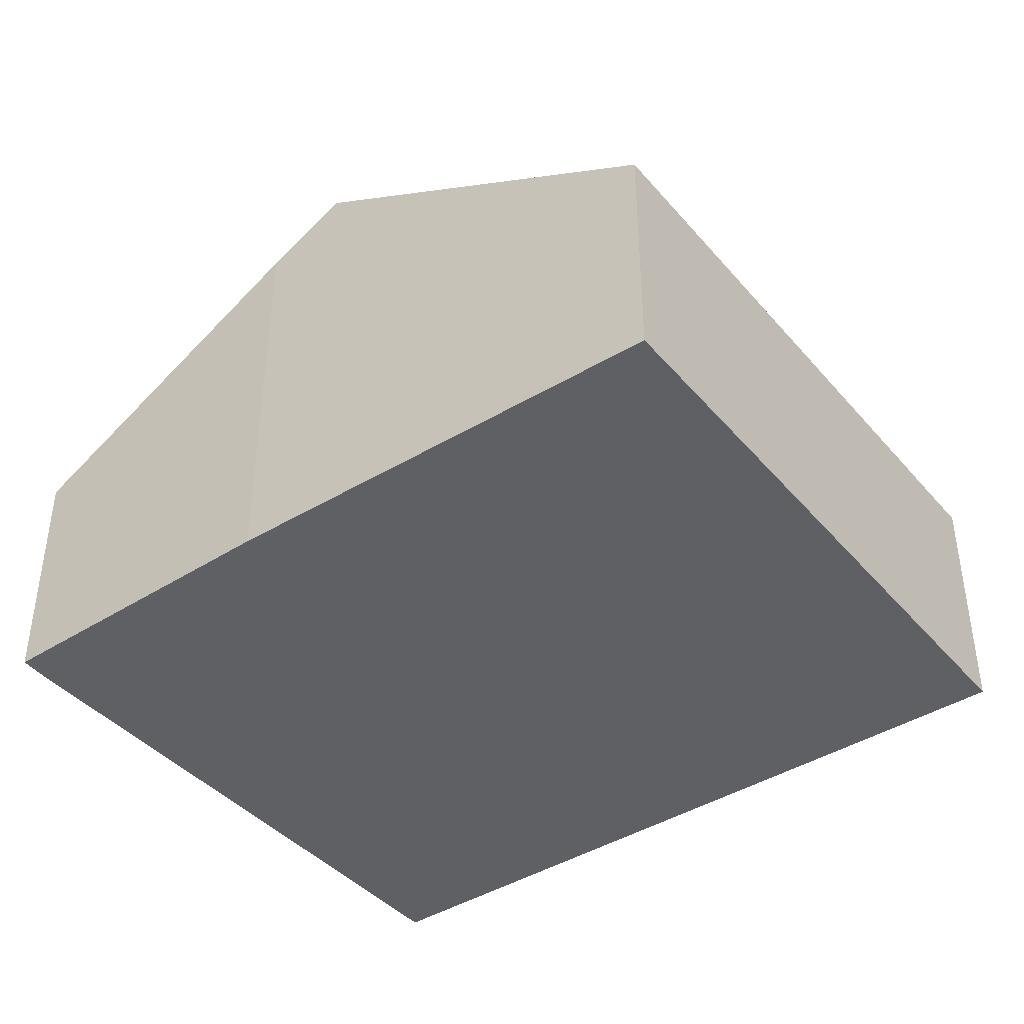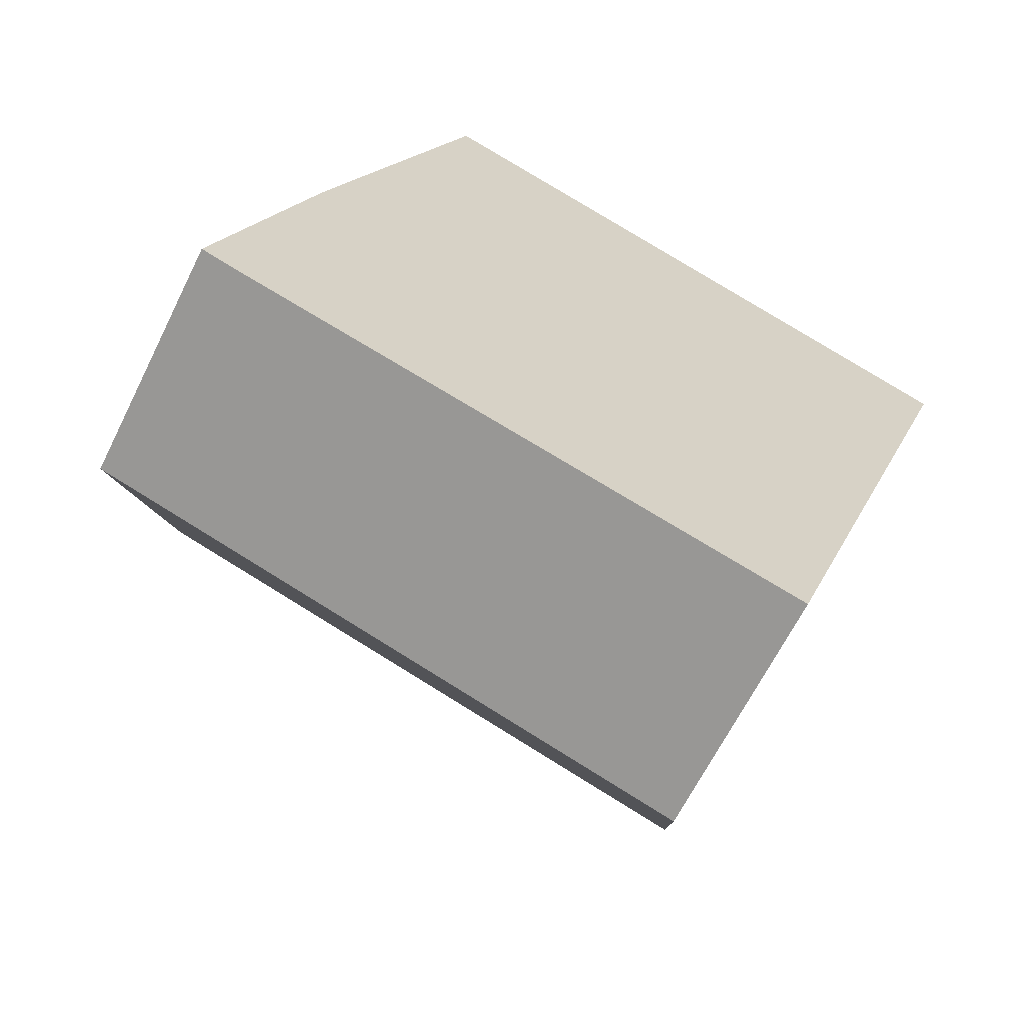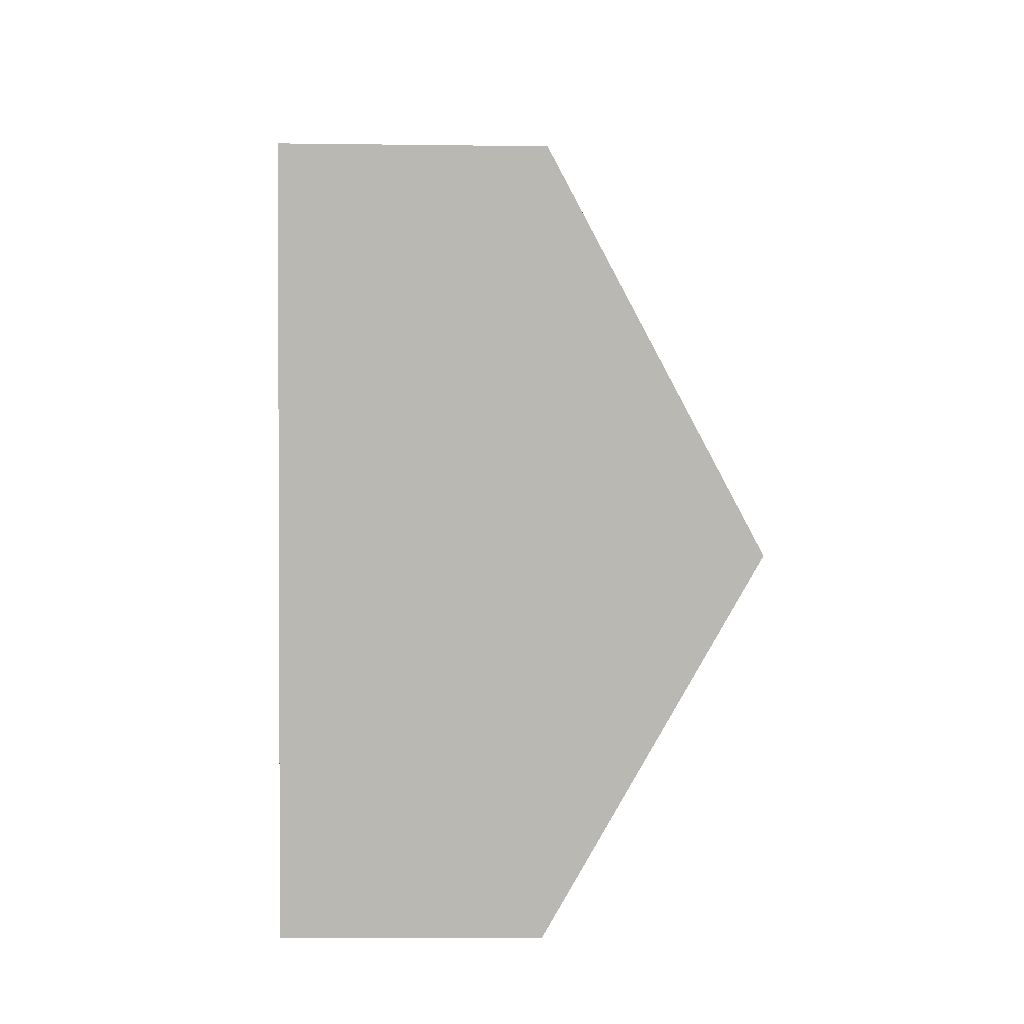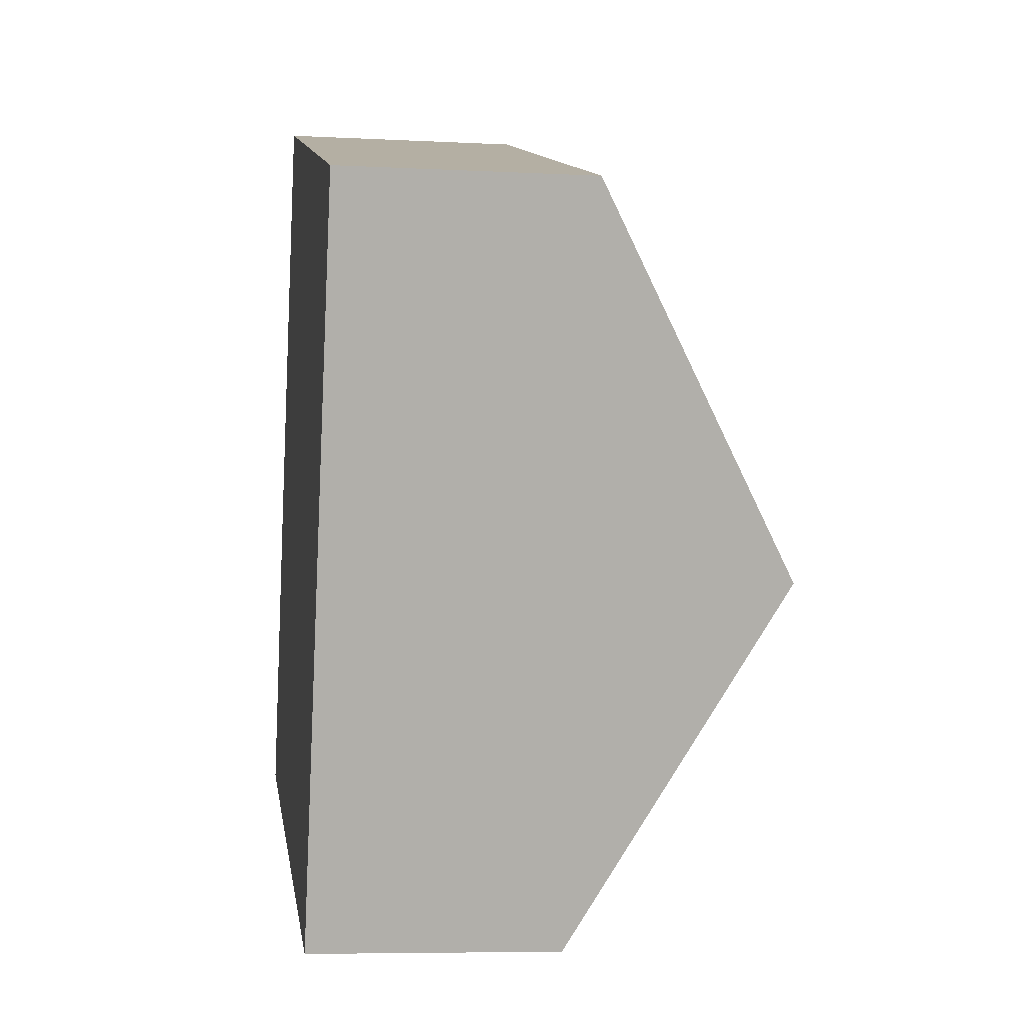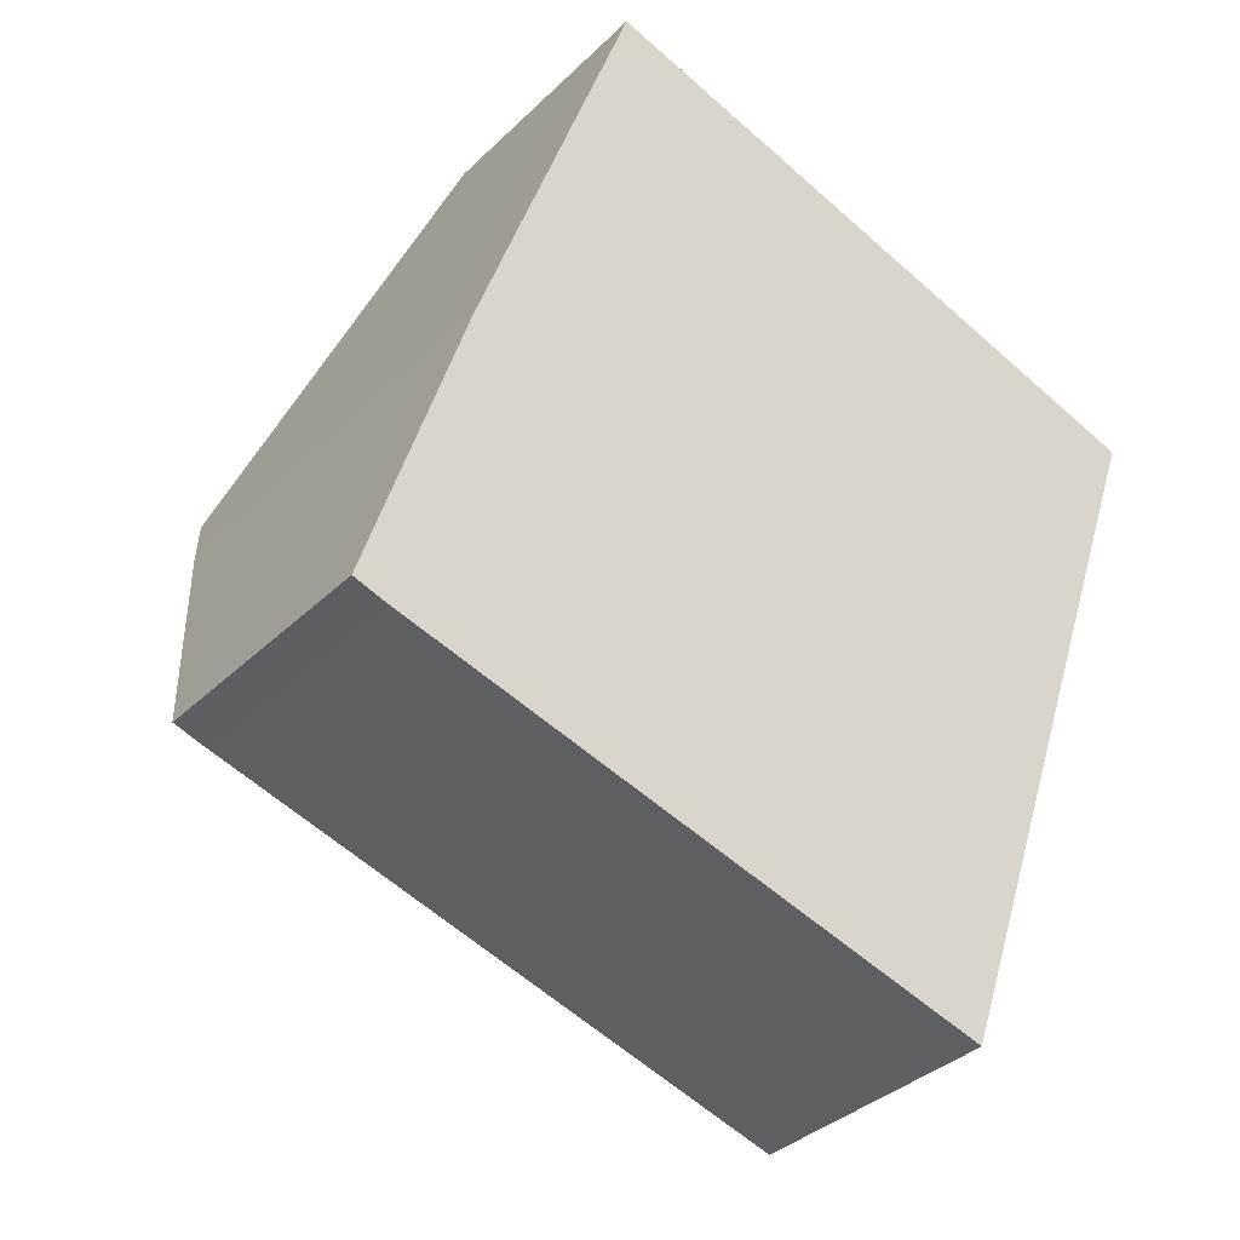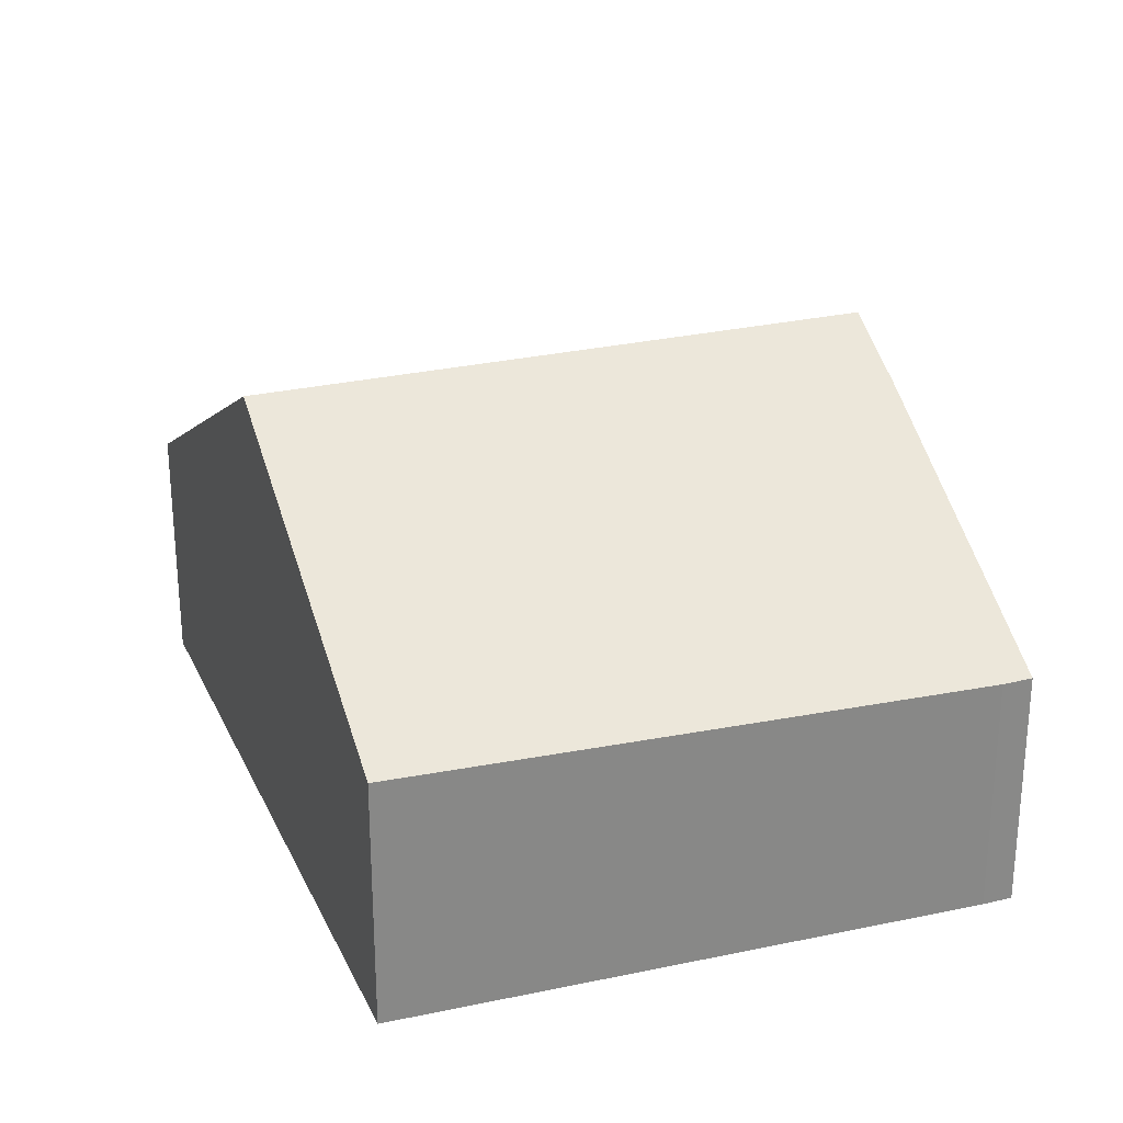
<metadata>
{"format":"obj","ext":"obj","renderer":"f3d","projection":"perspective","resolution":1024,"background":"white","views":[{"elev":-42.8,"azim":-35.0,"up":"+Y"},{"elev":-64.6,"azim":-26.3,"up":"+Z"},{"elev":-11.4,"azim":88.2,"up":"+Z"},{"elev":-7.0,"azim":81.5,"up":"+Z"},{"elev":-35.4,"azim":-38.5,"up":"+Z"},{"elev":26.9,"azim":178.3,"up":"+Y"}]}
</metadata>
<code>
v  11.19 7.067 2.696
v  6.151 3.834 10.54
v  13.11 3.835 8.257
v  1.888 7.067 5.75
v  3.863 3.835 11.29
v  1.998 6.885 6.062
v  2.909 3.78 -0.883
v  9.297 3.889 -2.771
v  0.452 3.738 -0.157
v  0 3.742 2.291e-16
v  0.021 3.78 0.065
v  1.464 6.37 4.555
v  9.297 1.697e-16 -2.771
v  2.909 5.407e-17 -0.883
v  0.452 9.613e-18 -0.157
v  0 0 0
v  1.464 -2.789e-16 4.555
v  0.021 -3.98e-18 0.065
v  1.888 -3.521e-16 5.75
v  3.863 -6.916e-16 11.29
v  1.998 -3.712e-16 6.062
v  6.151 -6.456e-16 10.54
v  13.11 -5.056e-16 8.257
v  11.19 -1.651e-16 2.696
g defaultobject
f 1 2 3
f 2 1 4
f 2 4 5
f 5 4 6
f 7 1 8
f 1 7 9
f 1 9 10
f 1 10 11
f 1 11 12
f 1 12 4
f 13 7 8
f 7 13 14
f 7 14 9
f 9 14 15
f 9 16 10
f 16 9 15
f 11 17 12
f 17 11 10
f 17 10 16
f 17 16 18
f 12 6 4
f 6 12 5
f 5 12 17
f 5 17 19
f 5 19 20
f 20 19 21
f 20 2 5
f 2 20 3
f 3 20 22
f 3 22 23
f 23 1 3
f 1 23 24
f 1 24 8
f 8 24 13
f 21 22 20
f 22 21 23
f 23 21 24
f 24 21 19
f 24 19 17
f 24 17 13
f 13 17 18
f 13 18 16
f 13 16 14
f 14 16 15

</code>
